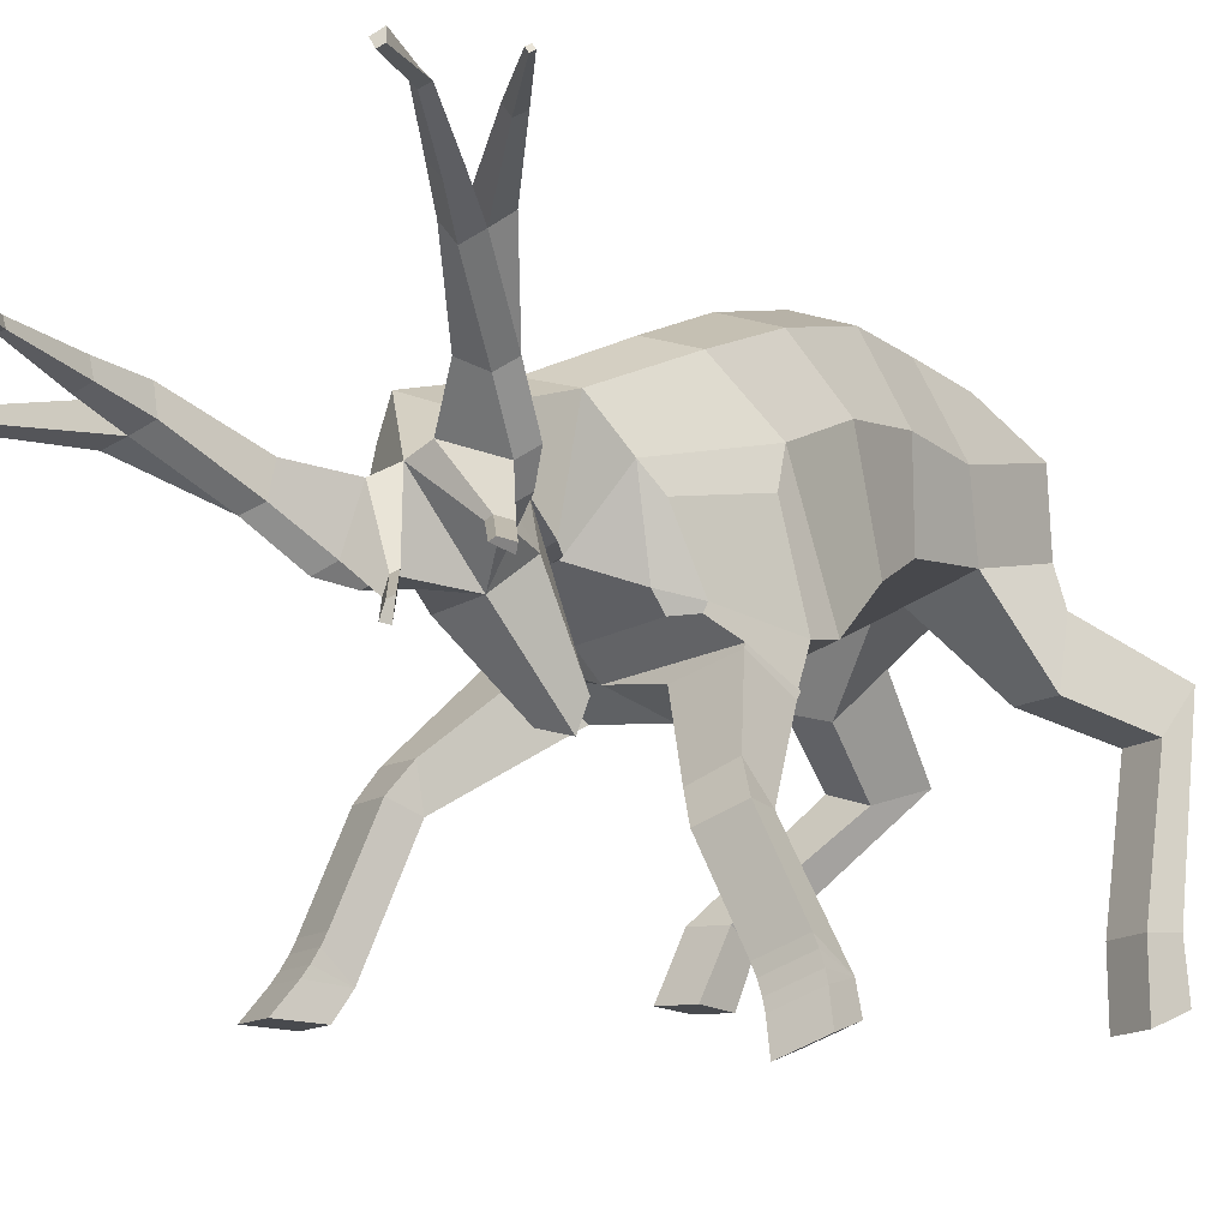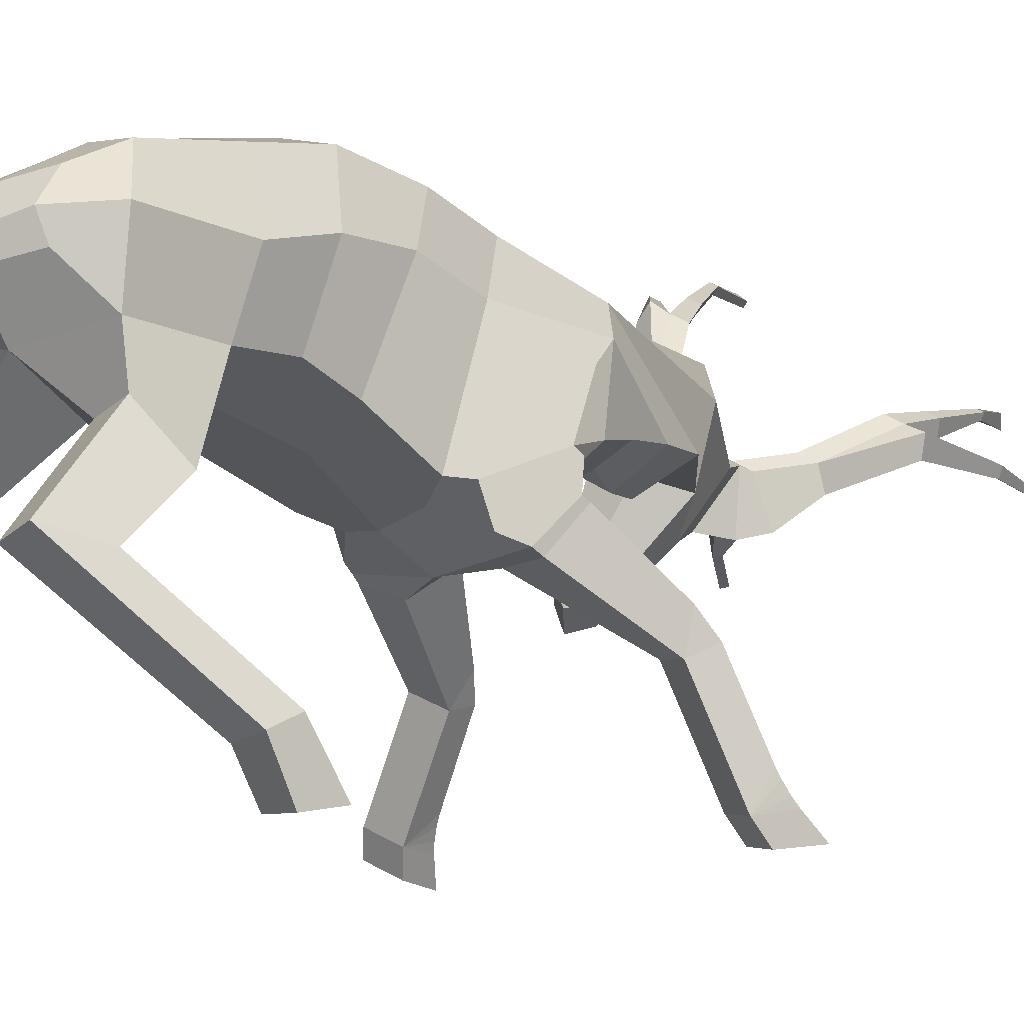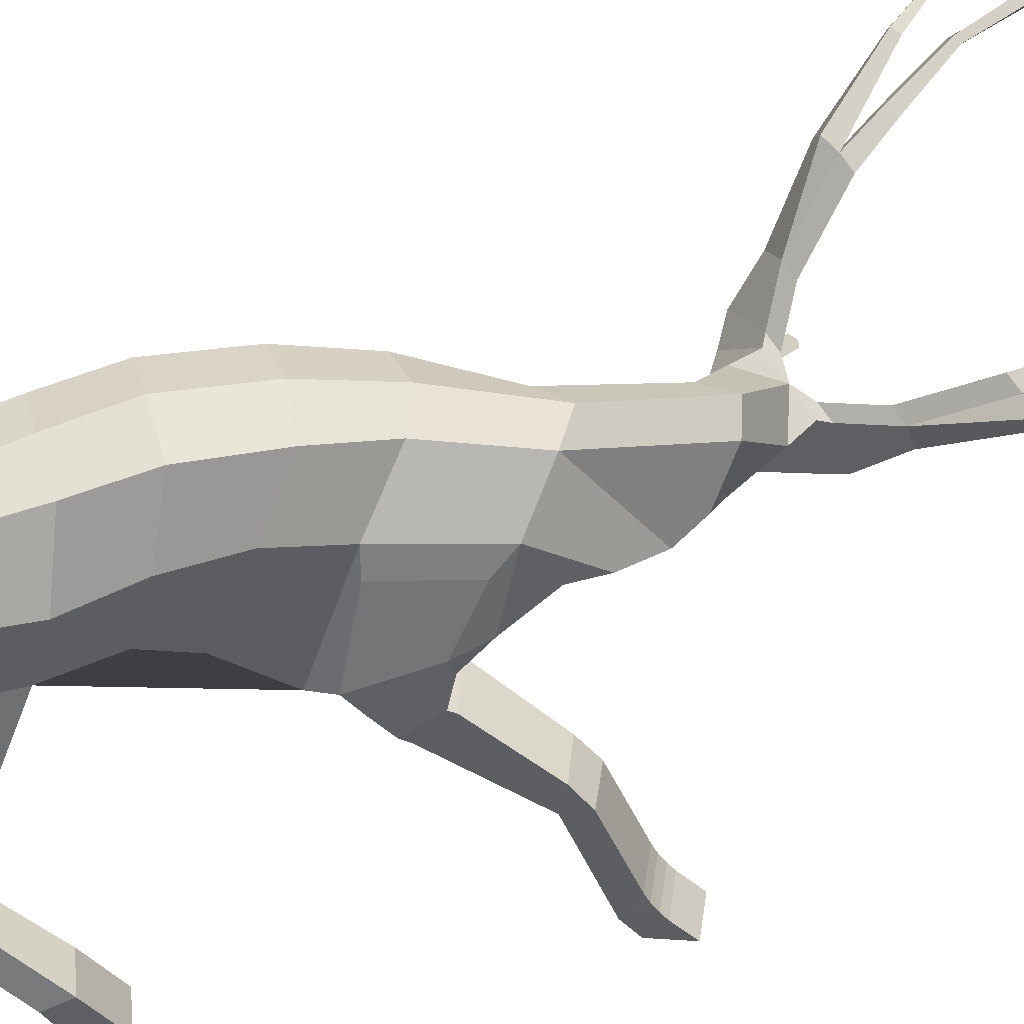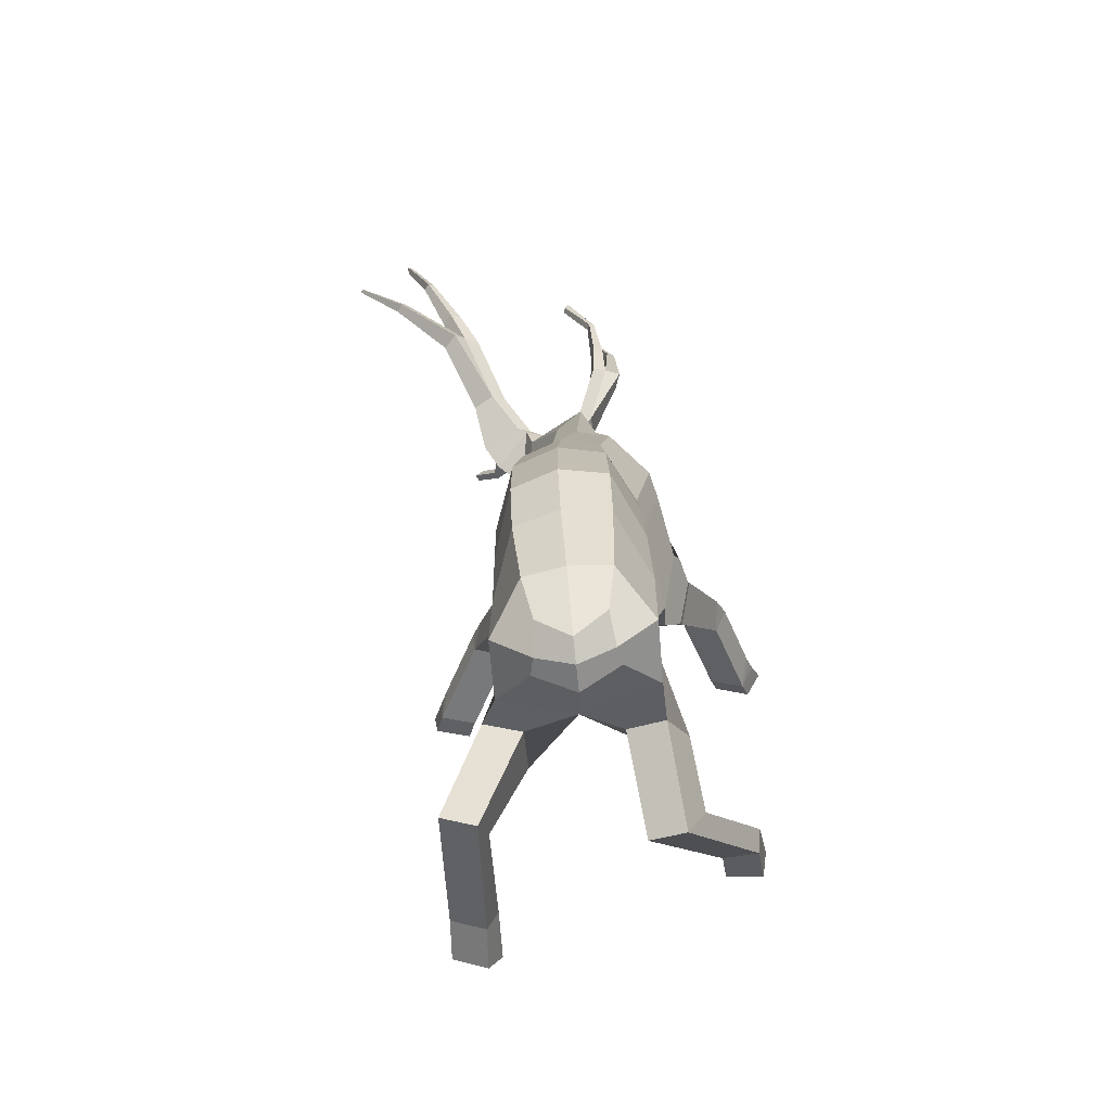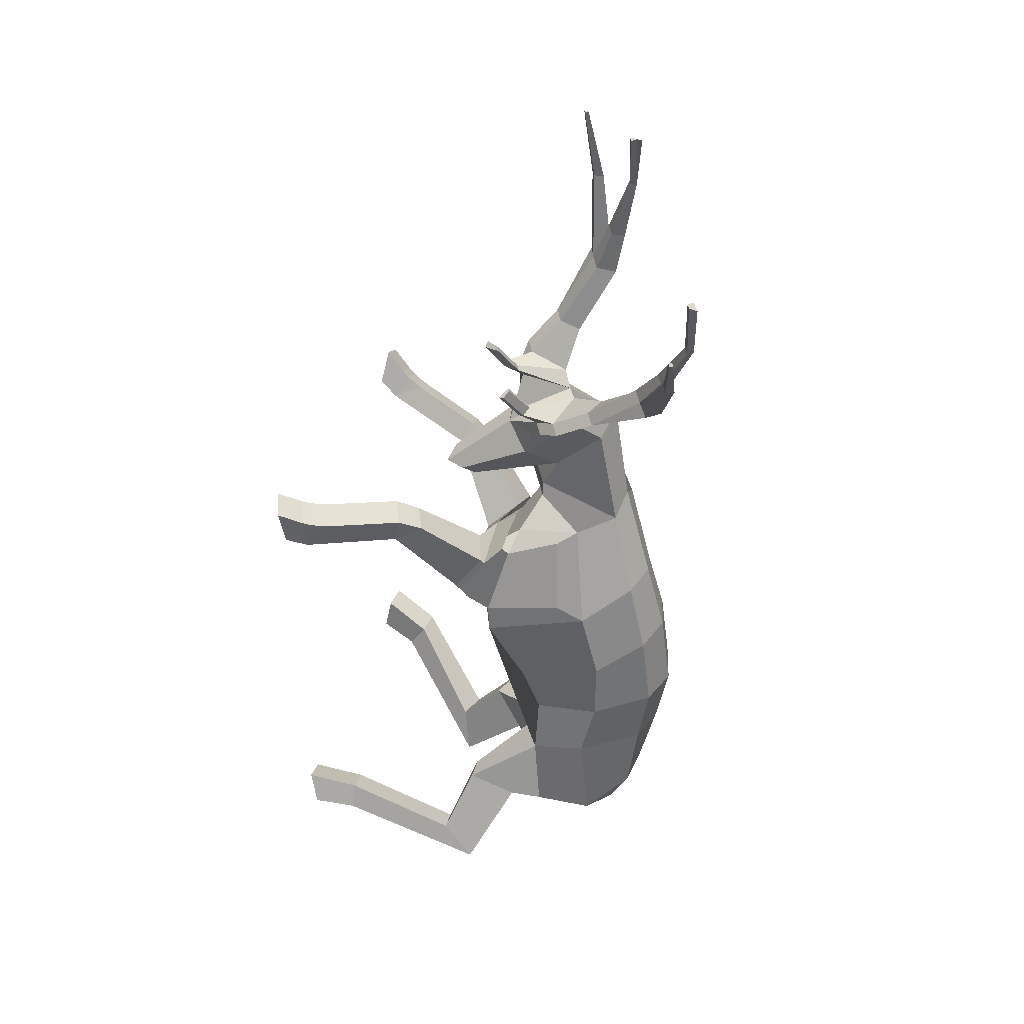
<metadata>
{"format":"obj","ext":"obj","renderer":"f3d","projection":"perspective","resolution":1024,"background":"white","views":[{"elev":-3.7,"azim":34.2,"up":"+Y"},{"elev":-10.0,"azim":-135.5,"up":"+Y"},{"elev":44.7,"azim":-106.1,"up":"+Y"},{"elev":-65.4,"azim":-170.5,"up":"+Z"},{"elev":35.7,"azim":107.7,"up":"+Z"}]}
</metadata>
<code>
o Cube
v -0.2894 1.975 0.3813
v -0.4436 1.382 -0.8817
v -0.3434 2.054 -0.7235
v -0.3278 1.828 0.8681
v -0.4503 1.345 0.8526
v -0.3998 1.355 1.235
v -0.4641 1.4 -1.311
v -0.3236 1.98 -1.166
v -0.3022 1.602 -1.449
v -0.2769 1.866 -1.393
v -0.2283 1.608 1.523
v -0.204 1.273 1.436
v -0.1064 1.416 1.736
v -0.02933 1.133 1.539
v 0.08562 0.8897 1.25
v 0.1515 0.8332 1.315
v -0.04628 1.449 1.858
v -0.02384 1.181 1.855
v -0.5638 0.9053 0.2593
v -0.64 1.078 0.4069
v -0.756 0.5805 0.7528
v -0.3979 1.61 2.483
v -0.862 0.09007 0.9395
v -0.8854 -0.01277 1.02
v -0.9711 0.01015 1.197
v -0.5442 0.9695 -1.092
v -0.4531 1.179 -1.271
v -0.5688 0.7096 -1.385
v -0.4765 0.7667 -1.629
v -0.8185 0.2717 -0.9137
v -0.7969 0.2094 -1.039
v -0.8335 0.0175 -0.7477
v -0.8011 -0.01292 -0.9233
v -0.05285 1.348 -0.9002
v -0.09405 2.115 -0.7324
v 0.004847 1.009 0.1399
v -0.08622 2.013 0.4579
v -0.2196 1.1 0.5931
v -0.1458 1.843 0.9775
v -0.2833 1.268 0.8426
v -0.1558 1.223 1.167
v -0.05266 1.348 -1.396
v -0.1044 2.009 -1.163
v -0.08533 1.555 -1.57
v -0.1005 1.815 -1.511
v -0.1599 1.75 1.543
v -0.06563 1.333 1.283
v 0.07418 1.523 1.8
v 0.1709 1.18 1.565
v 0.1541 0.8819 1.151
v 0.2501 0.8093 1.258
v 0.07418 1.523 1.8
v 0.1709 1.18 1.565
v -0.01562 0.8796 0.3638
v -0.1567 0.9887 0.5409
v -0.5747 0.6043 0.837
v -0.3599 1.513 2.505
v -0.6807 0.1144 1.024
v -0.7042 0.01161 1.104
v -0.7898 0.03452 1.282
v -0.3394 0.935 -1.052
v -0.25 1.14 -1.233
v -0.3745 0.67 -1.35
v -0.2823 0.7289 -1.591
v -0.6203 0.2809 -0.8791
v -0.609 0.188 -1.004
v -0.6368 0.02825 -0.713
v -0.611 -0.003928 -0.8887
v 0.02253 1.194 1.677
v 0.04484 1.223 1.822
v -0.1167 1.518 2.093
v -0.1184 1.4 2.129
v -0.1854 1.476 2.126
v -0.1881 1.363 2.161
v -0.02815 1.255 1.942
v -0.09682 1.213 1.975
v 0.01016 1.475 1.88
v -0.05851 1.433 1.913
v -0.2443 1.693 2.435
v -0.2067 1.589 2.463
v -0.3132 1.651 2.469
v -0.2753 1.547 2.496
v -0.2561 1.735 2.667
v -0.2277 1.665 2.682
v -0.3074 1.706 2.691
v -0.2791 1.633 2.707
v -0.2409 1.796 3.003
v -0.223 1.758 3.01
v -0.2697 1.781 3.015
v -0.2521 1.752 3.017
v -0.08621 1.824 3.349
v -0.07373 1.796 3.339
v -0.1096 1.848 3.337
v -0.0958 1.782 3.35
v 0.139 1.144 1.916
v 0.1188 1.152 1.949
v 0.1296 1.214 1.932
v 0.1477 1.228 1.909
v 0.2729 1.066 2.108
v 0.2537 1.074 2.14
v 0.2638 1.132 2.123
v 0.2807 1.145 2.102
v -0.4912 1.707 -0.8038
v -0.4509 1.353 1.023
v -0.4912 1.735 -1.307
v -0.2888 1.72 -1.495
v -0.0929 1.685 -1.541
v -0.236 1.209 0.9792
v -0.5718 0.8771 0.3048
v -0.6463 1.059 0.4406
v -0.4023 1.05 0.5295
v -0.3098 0.8798 0.386
v -0.501 1.104 0.0851
v -0.4517 1.107 -0.02325
v -0.2676 1.047 0.085
v -0.4818 0.9525 0.1768
v -0.5636 1.29 0.5934
v -0.5854 1.248 0.4258
v -0.6128 1.212 0.4472
v -0.5313 1.217 0.5225
v -0.4582 1.56 0.1827
v -0.4384 1.706 0.1874
v -0.5449 1.541 0.5777
v -0.5183 1.646 0.6885
v -0.9379 0.1194 1.094
v -0.9047 0.2544 1.011
v -0.9272 0.1593 1.064
v -0.9151 0.2087 1.033
v -0.7235 0.2788 1.095
v -0.7567 0.1438 1.179
v -0.7338 0.2331 1.117
v -0.746 0.1837 1.148
v -0.8222 0.6404 0.8581
v -0.7833 0.7548 0.7739
v -0.3248 1.581 2.987
v -0.5942 0.7753 0.8509
v -0.6406 0.6649 0.9417
v -0.3666 1.559 2.989
v -0.3 1.534 2.995
v -0.3419 1.511 2.997
v -0.2428 1.485 3.396
v -0.2527 1.504 3.393
v -0.2596 1.476 3.397
v -0.2697 1.497 3.393
v -0.3239 2.065 0.03355
v -0.08111 2.127 0.05582
v -0.3958 1.311 -0.3163
v -0.4593 1.801 -0.1438
v -0.3449 2.115 -0.3808
v -0.4794 1.791 -0.4777
v -0.09292 2.185 -0.3867
v -0.3967 1.405 -0.5585
v -0.05327 1.283 -0.5701
v -0.05863 1.206 -0.2381
v 0.1344 1.958 0.4367
v 0.2983 1.396 -0.884
v 0.1559 2.055 -0.7239
v 0.00413 1.811 0.8722
v -0.05634 1.323 0.9035
v 0.06654 1.361 1.083
v 0.3356 1.439 -1.302
v 0.1174 1.99 -1.169
v 0.1314 1.616 -1.451
v 0.0741 1.873 -1.395
v -0.01002 1.698 1.431
v 0.1136 1.467 1.283
v 0.1614 1.58 1.607
v 0.2387 1.296 1.41
v 0.2242 0.9746 1.183
v 0.29 0.9181 1.248
v 0.1946 1.597 1.742
v 0.3919 1.436 1.654
v 0.4659 0.9559 0.4515
v 0.4036 1.088 0.6439
v 0.6632 0.6138 0.9067
v 0.5373 2.179 2.033
v 0.9484 0.1645 0.9632
v 1.001 0.05333 1.012
v 1.031 0.02789 1.207
v 0.4557 1.005 -1.119
v 0.4306 1.277 -1.222
v 0.6463 0.8772 -1.45
v 0.6631 1.054 -1.651
v 0.7167 0.2625 -1.192
v 0.7735 0.2612 -1.326
v 0.7495 -0.03695 -1.151
v 0.8079 0.02062 -1.313
v 0.4797 0.533 0.9243
v 0.6113 2.108 2.037
v 0.7645 0.08439 0.9809
v 0.8176 -0.02677 1.03
v 0.8474 -0.05221 1.224
v 0.2546 0.9746 -1.182
v 0.232 1.238 -1.288
v 0.4625 0.8472 -1.526
v 0.4787 1.024 -1.727
v 0.5333 0.2319 -1.269
v 0.5901 0.2306 -1.403
v 0.5661 -0.06757 -1.228
v 0.6245 -0.009998 -1.39
v 0.2634 1.342 1.56
v 0.3232 1.393 1.688
v 0.2995 1.774 1.892
v 0.4126 1.725 1.873
v 0.3682 1.816 1.859
v 0.482 1.767 1.839
v 0.3881 1.51 1.741
v 0.4567 1.552 1.708
v 0.1737 1.576 1.801
v 0.2424 1.618 1.768
v 0.4177 2.089 2.117
v 0.4898 2.016 2.126
v 0.4863 2.13 2.085
v 0.5584 2.058 2.093
v 0.5129 2.207 2.296
v 0.5687 2.153 2.298
v 0.5647 2.238 2.27
v 0.6201 2.185 2.273
v 0.6642 2.351 2.566
v 0.6937 2.32 2.568
v 0.6935 2.369 2.55
v 0.7246 2.341 2.547
v 0.813 2.375 2.915
v 0.8255 2.347 2.905
v 0.8403 2.404 2.884
v 0.8476 2.361 2.895
v 0.417 1.313 1.782
v 0.4356 1.346 1.796
v 0.375 1.365 1.813
v 0.3468 1.35 1.813
v 0.5592 1.241 1.97
v 0.5763 1.272 1.984
v 0.5198 1.289 2
v 0.4936 1.275 2
v 0.3102 1.715 -0.8064
v -0.02727 1.333 0.9212
v 0.3067 1.765 -1.317
v 0.09974 1.731 -1.499
v 0.4758 0.9295 0.4875
v 0.416 1.071 0.6699
v 0.1493 0.9769 0.6556
v 0.2374 0.8437 0.4815
v 0.4087 1.113 0.3014
v 0.4114 1.121 0.1453
v 0.214 1.036 0.1844
v 0.3982 0.9738 0.3529
v 0.1715 1.244 0.7741
v 0.2937 1.208 0.6659
v 0.2958 1.171 0.6976
v 0.1841 1.165 0.7162
v 0.3198 1.539 0.3372
v 0.2926 1.693 0.2483
v 0.2146 1.501 0.7547
v 0.1498 1.609 0.8151
v 0.9711 0.1505 1.136
v 0.8952 0.2866 1.09
v 0.9491 0.193 1.117
v 0.9213 0.2428 1.1
v 0.7113 0.2065 1.108
v 0.7872 0.07043 1.154
v 0.7374 0.1627 1.118
v 0.7652 0.1129 1.135
v 0.6722 0.6435 1.041
v 0.6004 0.7596 0.9747
v 0.8388 2.295 2.426
v 0.4133 0.6753 0.9791
v 0.4881 0.5637 1.058
v 0.8675 2.315 2.393
v 0.8734 2.254 2.429
v 0.9021 2.274 2.396
v 1.138 2.332 2.73
v 1.124 2.348 2.729
v 1.149 2.34 2.717
v 1.135 2.357 2.716
v 0.1649 2.063 0.04428
v 0.3094 1.318 -0.2719
v 0.296 1.798 -0.1297
v 0.1595 2.116 -0.3806
v 0.2948 1.793 -0.4783
v 0.2641 1.408 -0.5471
f 4 124 104 6
f 146 145 1 37
f 119 118 113 116 19 20
f 116 115 36 54 19
f 37 1 4 39
f 108 41 6 104
f 38 120 119 20 55
f 103 3 8 105
f 42 7 9 44
f 105 8 10 106
f 39 4 11 46
f 4 6 12 11
f 49 14 16 51
f 11 12 14 13
f 46 11 13 48
f 14 12 15 16
f 76 75 72 74
f 13 14 69 17
f 48 13 17 52
f 1 122 124 4
f 137 133 126 129
f 110 109 21 134
f 59 58 130 60
f 130 125 25 60
f 125 23 24 25
f 136 56 112 111
f 61 26 28 63
f 2 7 27 26
f 34 2 26 61
f 26 27 29 28
f 30 31 33 32
f 28 29 31 30
f 63 28 30 65
f 67 32 33 68
f 65 30 32 67
f 31 66 68 33
f 29 64 66 31
f 27 62 64 29
f 23 58 59 24
f 24 59 60 25
f 21 56 58 23
f 109 112 56 21
f 117 120 38 40 5
f 12 47 50 15
f 15 50 51 16
f 14 49 53 69
f 6 41 47 12
f 8 43 45 10
f 106 10 45 107
f 7 42 62 27
f 124 117 5 104
f 121 113 118 123
f 3 35 43 8
f 17 48 52
f 70 18 69 53
f 18 17 69
f 48 70 53 52
f 74 82 57
f 75 77 71 72
f 78 76 74 73
f 77 78 73 71
f 48 17 78 77
f 17 18 76 78
f 48 77 97 98
f 18 70 75 76
f 82 80 84 86
f 71 73 81 79
f 74 72 80 82
f 72 71 79 80
f 84 83 87 88
f 80 79 83 84
f 81 82 86 85
f 79 81 85 83
f 89 90 94 93
f 85 86 90 89
f 83 85 89 87
f 86 84 88 90
f 91 93 94 92
f 87 89 93 91
f 90 88 92 94
f 88 87 91 92
f 95 98 102 99
f 70 48 98 95
f 77 75 96 97
f 75 70 95 96
f 99 102 101 100
f 96 95 99 100
f 98 97 101 102
f 97 96 100 101
f 73 74 57 22
f 111 112 54 55
f 9 106 107 44
f 7 105 106 9
f 2 103 105 7
f 40 108 104 5
f 150 149 3 103
f 2 34 153 154 36 115 114 147 152
f 129 58 56 137
f 19 54 112 109
f 55 20 110 111
f 20 19 109 110
f 113 114 115 116
f 117 118 119 120
f 113 121 122 114
f 117 124 123 118
f 121 123 124 122
f 152 150 103 2
f 125 127 23
f 127 128 23
f 128 126 23
f 129 131 58
f 131 132 58
f 132 130 58
f 125 130 132 127
f 127 132 131 128
f 128 131 129 126
f 111 110 134 136
f 133 134 21
f 136 137 56
f 133 137 136 134
f 133 21 23 126
f 81 73 22
f 81 22 138 135
f 138 140 143 144
f 22 57 140 138
f 57 82 139 140
f 82 81 135 139
f 141 142 144 143
f 140 139 141 143
f 135 138 144 142
f 139 135 142 141
f 114 122 148 147
f 122 1 145 148
f 151 149 145 146
f 35 3 149 151
f 147 148 150 152
f 148 145 149 150
f 158 160 236 254
f 146 37 155 275
f 249 174 173 246 243 248
f 246 173 54 36 245
f 37 39 158 155
f 108 236 160 41
f 38 55 174 249 250
f 235 237 162 157
f 42 44 163 161
f 237 238 164 162
f 39 46 165 158
f 158 165 166 160
f 49 51 170 168
f 165 167 168 166
f 46 48 167 165
f 168 170 169 166
f 208 206 204 207
f 167 171 201 168
f 48 52 171 167
f 155 158 254 252
f 267 259 256 263
f 240 264 175 239
f 191 192 260 190
f 260 192 179 255
f 255 179 178 177
f 266 241 242 188
f 193 195 182 180
f 156 180 181 161
f 34 193 180 156
f 180 182 183 181
f 184 186 187 185
f 182 184 185 183
f 195 197 184 182
f 199 200 187 186
f 197 199 186 184
f 185 187 200 198
f 183 185 198 196
f 181 183 196 194
f 177 178 191 190
f 178 179 192 191
f 175 177 190 188
f 239 175 188 242
f 247 159 40 38 250
f 166 169 50 47
f 169 170 51 50
f 168 201 53 49
f 160 166 47 41
f 162 164 45 43
f 238 107 45 164
f 161 181 194 42
f 254 236 159 247
f 251 253 248 243
f 157 162 43 35
f 171 52 48
f 202 53 201 172
f 172 201 171
f 48 52 53 202
f 206 189 214
f 207 204 203 209
f 210 205 206 208
f 209 203 205 210
f 48 209 210 171
f 171 210 208 172
f 48 230 229 209
f 172 208 207 202
f 214 218 216 212
f 203 211 213 205
f 206 214 212 204
f 204 212 211 203
f 216 220 219 215
f 212 216 215 211
f 213 217 218 214
f 211 215 217 213
f 221 225 226 222
f 217 221 222 218
f 215 219 221 217
f 218 222 220 216
f 223 224 226 225
f 219 223 225 221
f 222 226 224 220
f 220 224 223 219
f 227 231 234 230
f 202 227 230 48
f 209 229 228 207
f 207 228 227 202
f 231 232 233 234
f 228 232 231 227
f 230 234 233 229
f 229 233 232 228
f 205 176 189 206
f 241 55 54 242
f 163 44 107 238
f 161 163 238 237
f 156 161 237 235
f 40 159 236 108
f 279 235 157 278
f 156 280 276 244 245 36 154 153 34
f 259 267 188 190
f 173 239 242 54
f 55 241 240 174
f 174 240 239 173
f 243 246 245 244
f 247 250 249 248
f 243 244 252 251
f 247 248 253 254
f 251 252 254 253
f 280 156 235 279
f 255 177 257
f 257 177 258
f 258 177 256
f 259 190 261
f 261 190 262
f 262 190 260
f 255 257 262 260
f 257 258 261 262
f 258 256 259 261
f 241 266 264 240
f 263 175 264
f 266 188 267
f 263 264 266 267
f 263 256 177 175
f 213 176 205
f 213 265 268 176
f 268 274 273 270
f 176 268 270 189
f 189 270 269 214
f 214 269 265 213
f 271 273 274 272
f 270 273 271 269
f 265 272 274 268
f 269 271 272 265
f 244 276 277 252
f 252 277 275 155
f 151 146 275 278
f 35 151 278 157
f 276 280 279 277
f 277 279 278 275
f 200 199 197 198
f 197 195 196 198
f 196 195 193 194
f 193 34 42 194
f 68 66 65 67
f 65 66 64 63
f 64 62 61 63
f 61 62 42 34
l 152 153
l 147 154
l 280 153
l 276 154

</code>
